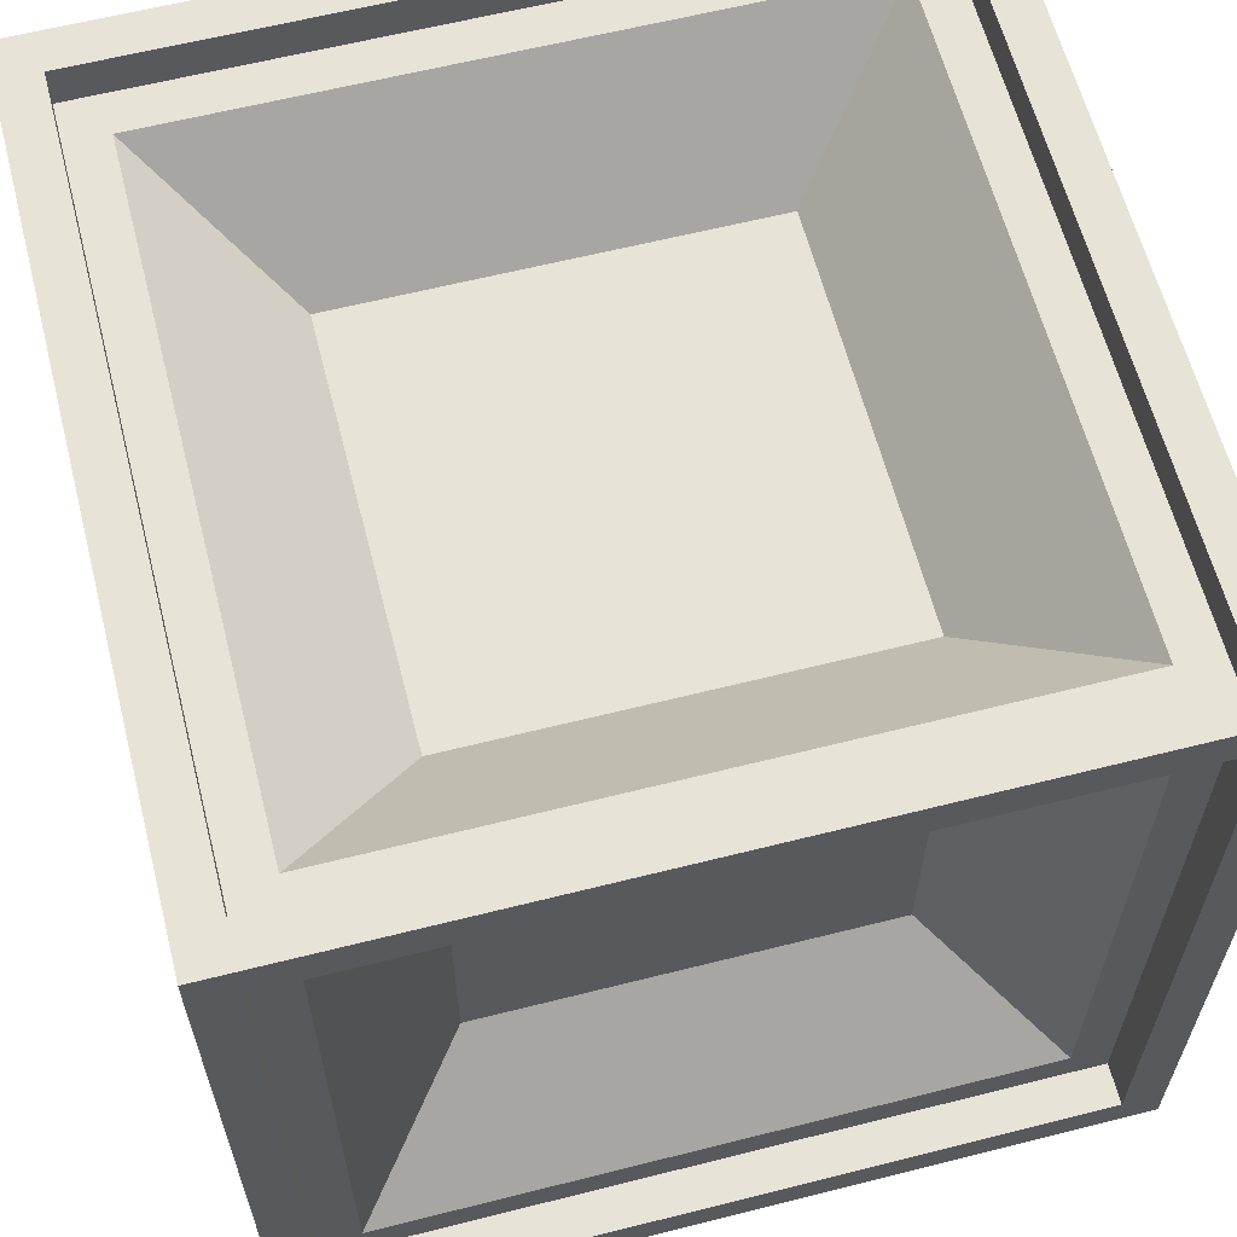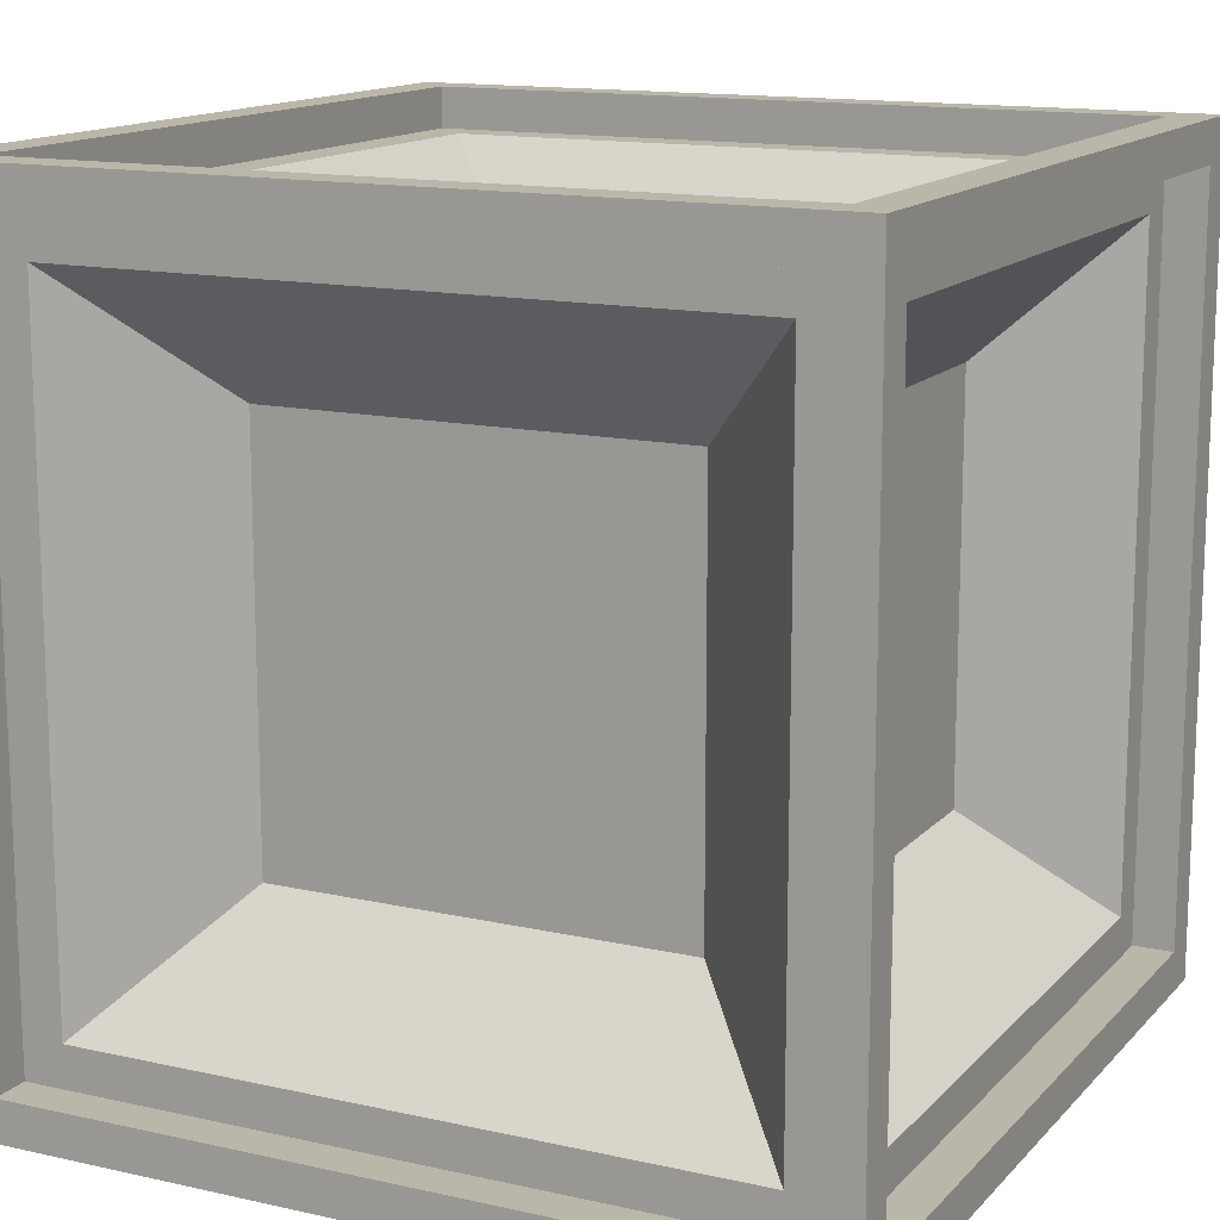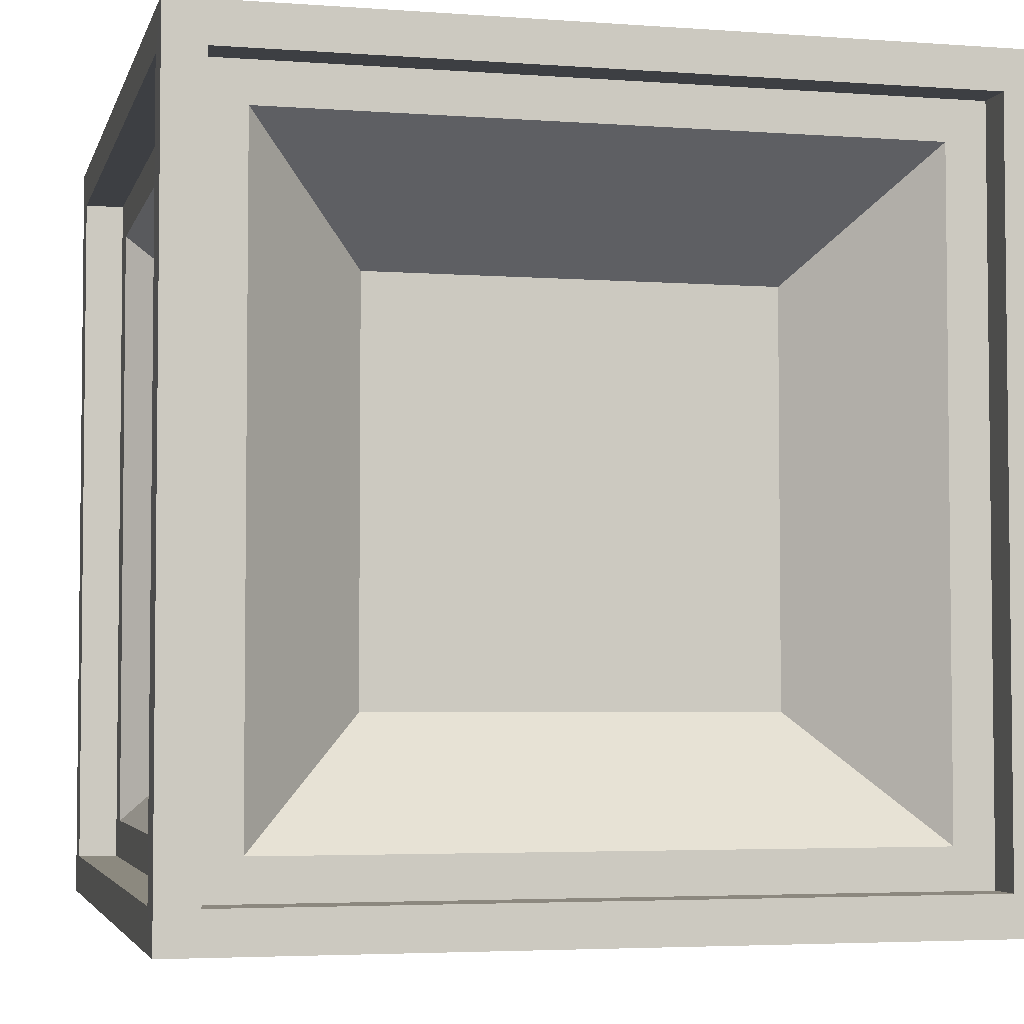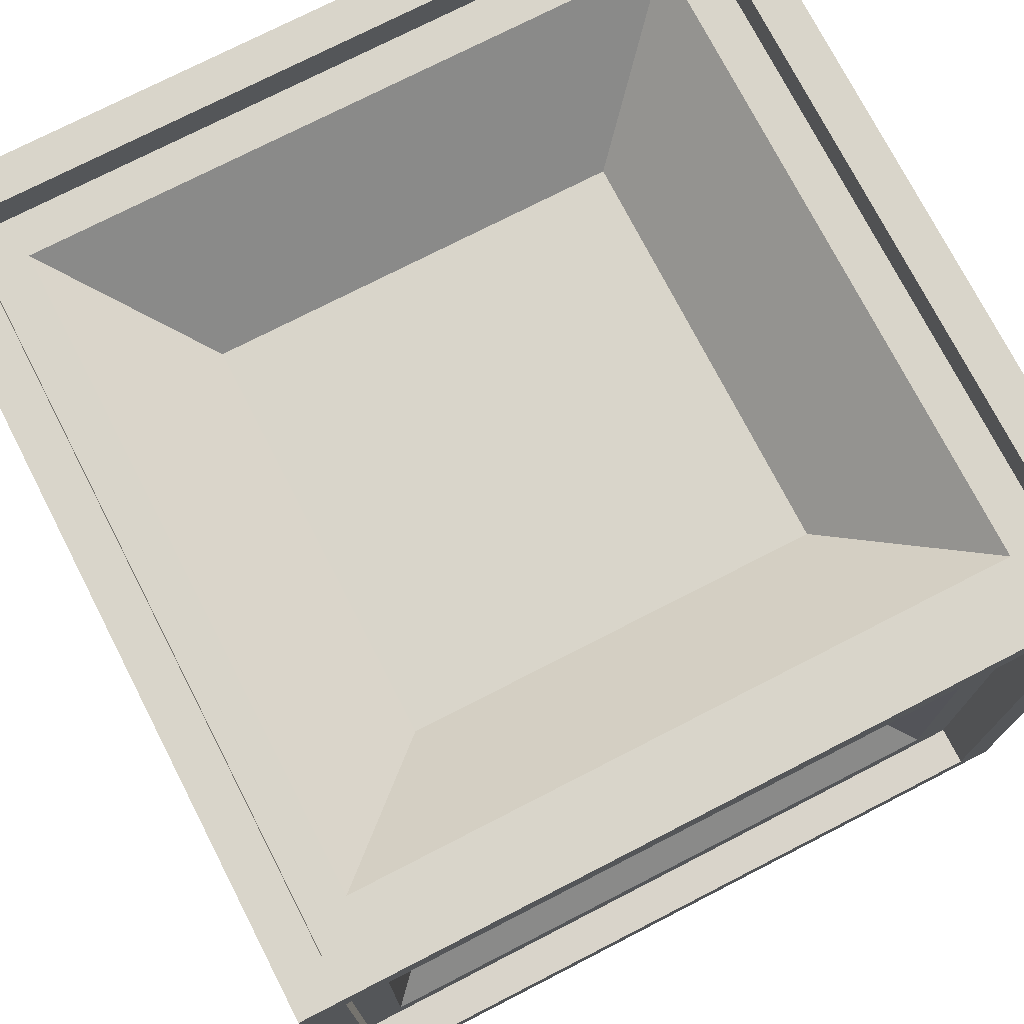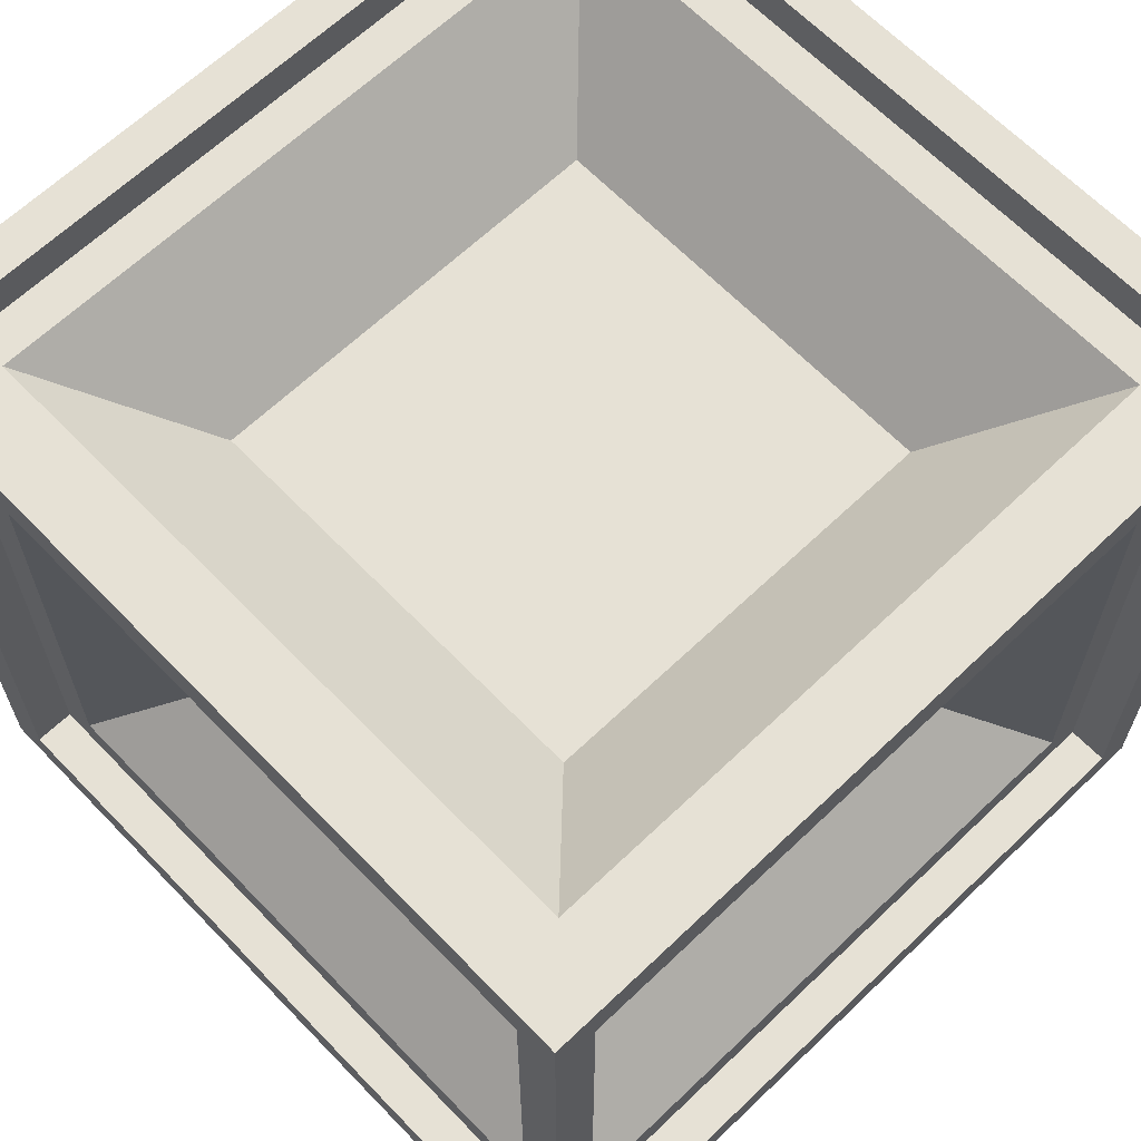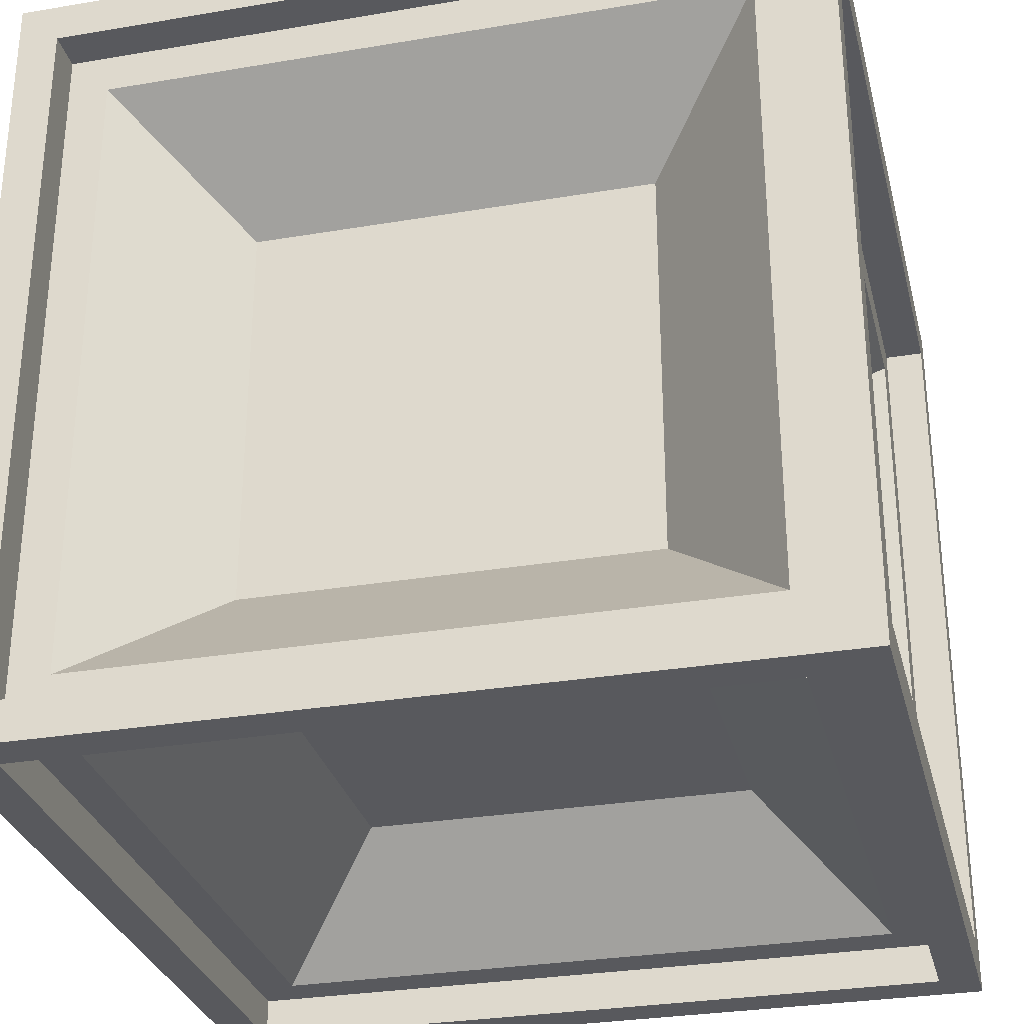
<metadata>
{"format":"obj","ext":"obj","renderer":"f3d","projection":"perspective","resolution":1024,"background":"white","views":[{"elev":61.8,"azim":75.6,"up":"+Z"},{"elev":14.0,"azim":-63.6,"up":"+Y"},{"elev":-4.0,"azim":166.3,"up":"+Z"},{"elev":74.7,"azim":62.8,"up":"+Z"},{"elev":64.5,"azim":-133.9,"up":"+Y"},{"elev":-30.1,"azim":-76.2,"up":"+Z"}]}
</metadata>
<code>
o Cube.002
v 0.95 0.95 1
v 1 -0 1
v 0.95 0.05 1
v 0.95 0.05 0.95
v 1 1 1
v 0.05 0.95 1
v 0 0 1
v 0 1 1
v 0.05 0.05 1
v 0.05 0.05 0.95
v 0.05 0.95 0.95
v 0.95 0.95 1
v 0.95 0.95 0.95
v 0.9 0.1 0.95
v 0.9 0.9 0.95
v 0.1 0.9 0.95
v 0.75 0.75 0.8
v 0.25 0.25 0.8
v 0.25 0.75 0.8
v 0.75 0.25 0.8
v 0.1 0.1 0.95
v 0.95 0.95 0
v 0.95 0.05 -0
v 0.95 0.95 0.05
v 1 0 -0
v -0 1 0
v 0.05 0.95 -0
v 0.05 0.05 -0
v 0.05 0.95 0.05
v 0.05 0.05 0.05
v 0 0 -0
v 0.95 0.05 0.05
v 1 1 -0
v 0.9 0.9 0.05
v 0.9 0.1 0.05
v 0.1 0.1 0.05
v 0.75 0.25 0.2
v 0.25 0.75 0.2
v 0.25 0.25 0.2
v 0.75 0.75 0.2
v 0.1 0.9 0.05
v 0.95 1 0.95
v 0.95 1 0.05
v 0.05 1 0.05
v 0.05 1 0.95
v 0.9 0.95 0.9
v 0.9 0.95 0.1
v 0.1 0.95 0.1
v 0.75 0.8 0.25
v 0.25 0.8 0.75
v 0.25 0.8 0.25
v 0.75 0.8 0.75
v 0.1 0.95 0.9
v 0.05 0 0.05
v 0.05 0 0.95
v 0.95 0 0.95
v 0.95 0 0.05
v 0.9 0.05 0.1
v 0.9 0.05 0.9
v 0.1 0.05 0.9
v 0.75 0.2 0.75
v 0.25 0.2 0.25
v 0.25 0.2 0.75
v 0.75 0.2 0.25
v 0.1 0.05 0.1
v 0 0.05 0.95
v 0 0.05 0.05
v -0 0.95 0.05
v -0 0.95 0.95
v 0.05 0.1 0.1
v 0.05 0.1 0.9
v 0.05 0.9 0.9
v 0.2 0.25 0.75
v 0.2 0.75 0.25
v 0.2 0.75 0.75
v 0.2 0.25 0.25
v 0.05 0.9 0.1
v 1 0.05 0.04988
v 1 0.95 0.04988
v 1 0.05 0.04988
v 1 0.05 0.95
v 1 0.95 0.95
v 1 0.95 0.04988
v 1 0.05 0.04988
v 0.9501 0.1 0.09988
v 0.9501 0.9 0.09988
v 0.95 0.9 0.9
v 0.8001 0.75 0.2499
v 0.8 0.25 0.75
v 0.8001 0.75 0.7499
v 0.8001 0.25 0.2499
v 0.95 0.1 0.9
f 3 1 13 4
f 9 6 8 7
f 10 11 6 9
f 11 13 12 6
f 6 12 5 8
f 9 3 4 10
f 7 2 3 9
f 4 13 15 14
f 21 16 11 10
f 21 14 20 18
f 14 15 17 20
f 15 16 19 17
f 16 21 18 19
f 16 15 13 11
f 10 4 14 21
f 19 18 20 17
f 2 5 1 3
f 11 13 1 6
f 6 1 5 8
f 33 25 23 22
f 29 30 28 27
f 24 32 35 34
f 41 36 30 29
f 41 34 40 38
f 34 35 37 40
f 35 36 39 37
f 36 41 38 39
f 36 35 32 30
f 29 24 34 41
f 39 38 40 37
f 27 28 31 26
f 30 32 23 28
f 28 23 25 31
f 22 23 32 24
f 27 22 24 29
f 26 33 22 27
f 11 29 44 45
f 8 5 42 45
f 13 24 47 46
f 53 48 29 11
f 53 46 52 50
f 46 47 49 52
f 47 48 51 49
f 48 53 50 51
f 48 47 24 29
f 11 13 46 53
f 51 50 52 49
f 5 33 43 42
f 45 44 26 8
f 29 24 43 44
f 44 43 33 26
f 42 43 24 13
f 45 42 13 11
f 30 10 55 54
f 10 4 56 55
f 55 56 2 7
f 54 57 32 30
f 31 25 57 54
f 32 4 59 58
f 65 60 10 30
f 65 58 64 62
f 58 59 61 64
f 59 60 63 61
f 60 65 62 63
f 60 59 4 10
f 30 32 58 65
f 63 62 64 61
f 25 2 56 57
f 57 56 4 32
f 54 55 7 31
f 67 66 10 30
f 29 11 69 68
f 30 10 71 70
f 77 72 11 29
f 77 70 76 74
f 70 71 73 76
f 71 72 75 73
f 72 77 74 75
f 72 71 10 11
f 29 30 70 77
f 75 74 76 73
f 31 7 66 67
f 68 69 8 26
f 11 10 66 69
f 69 66 7 8
f 68 67 30 29
f 26 31 67 68
f 25 33 79 78
f 80 79 24 32
f 13 24 83 82
f 82 83 33 5
f 81 84 32 4
f 2 25 84 81
f 32 24 86 85
f 92 87 13 4
f 92 85 91 89
f 85 86 88 91
f 86 87 90 88
f 87 92 89 90
f 87 86 24 13
f 4 32 85 92
f 90 89 91 88
f 25 33 79 84
f 84 79 24 32
f 78 79 24 32
f 81 82 5 2
f 4 13 82 81
f 13 24 79 82
f 82 79 33 5
f 81 78 32 4
f 2 25 78 81

</code>
